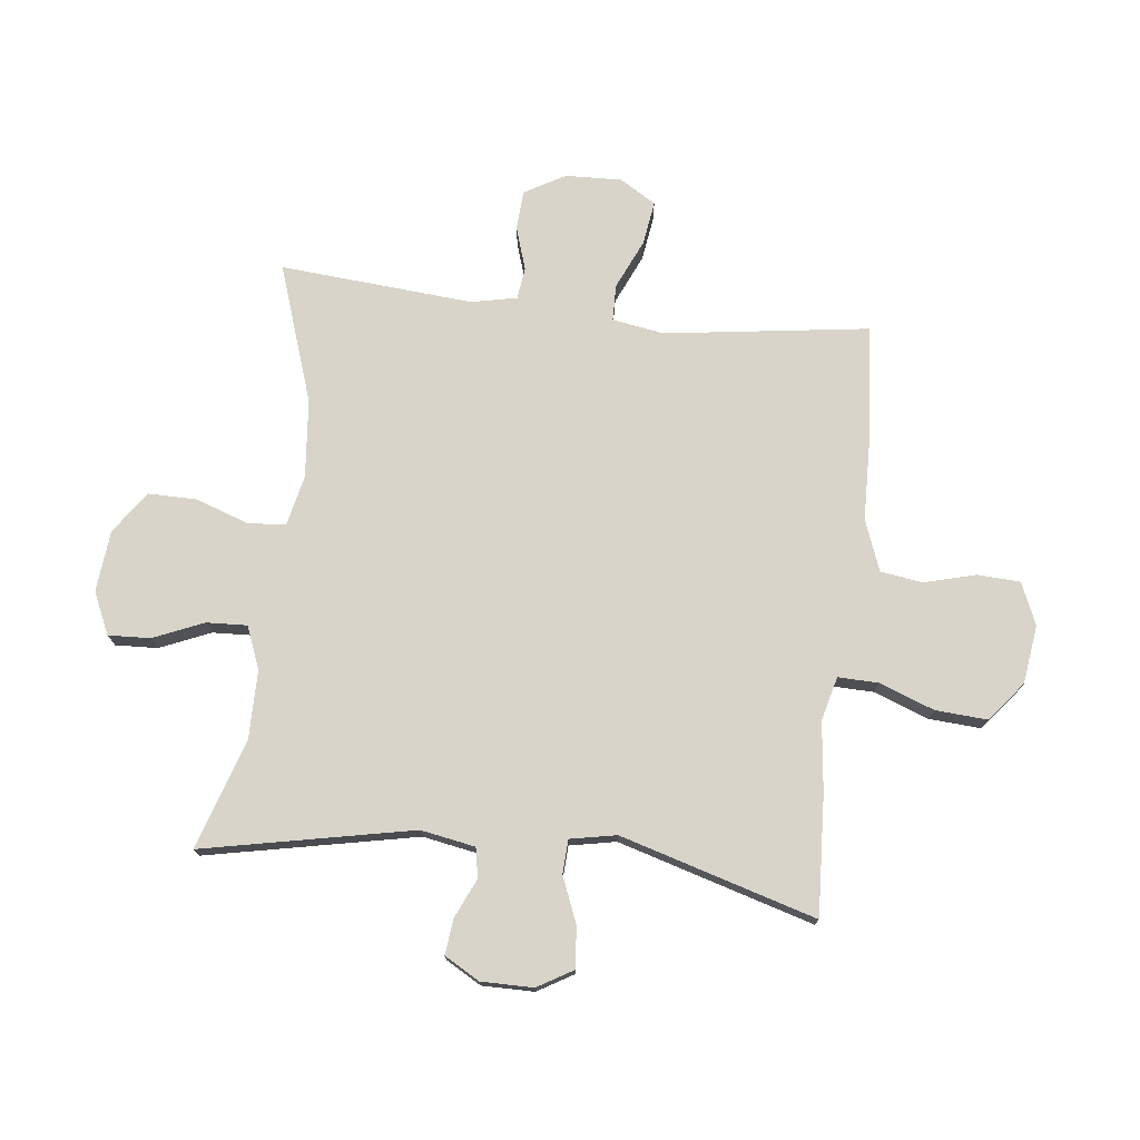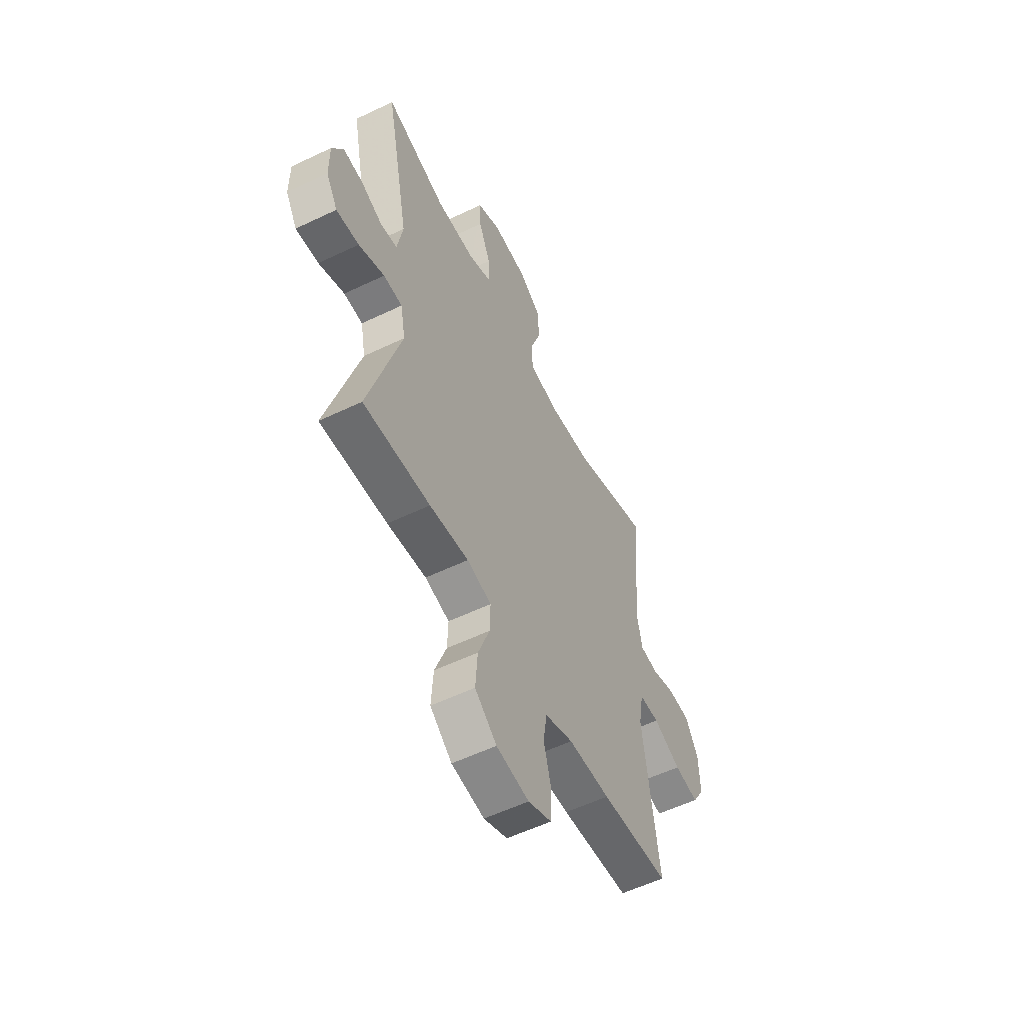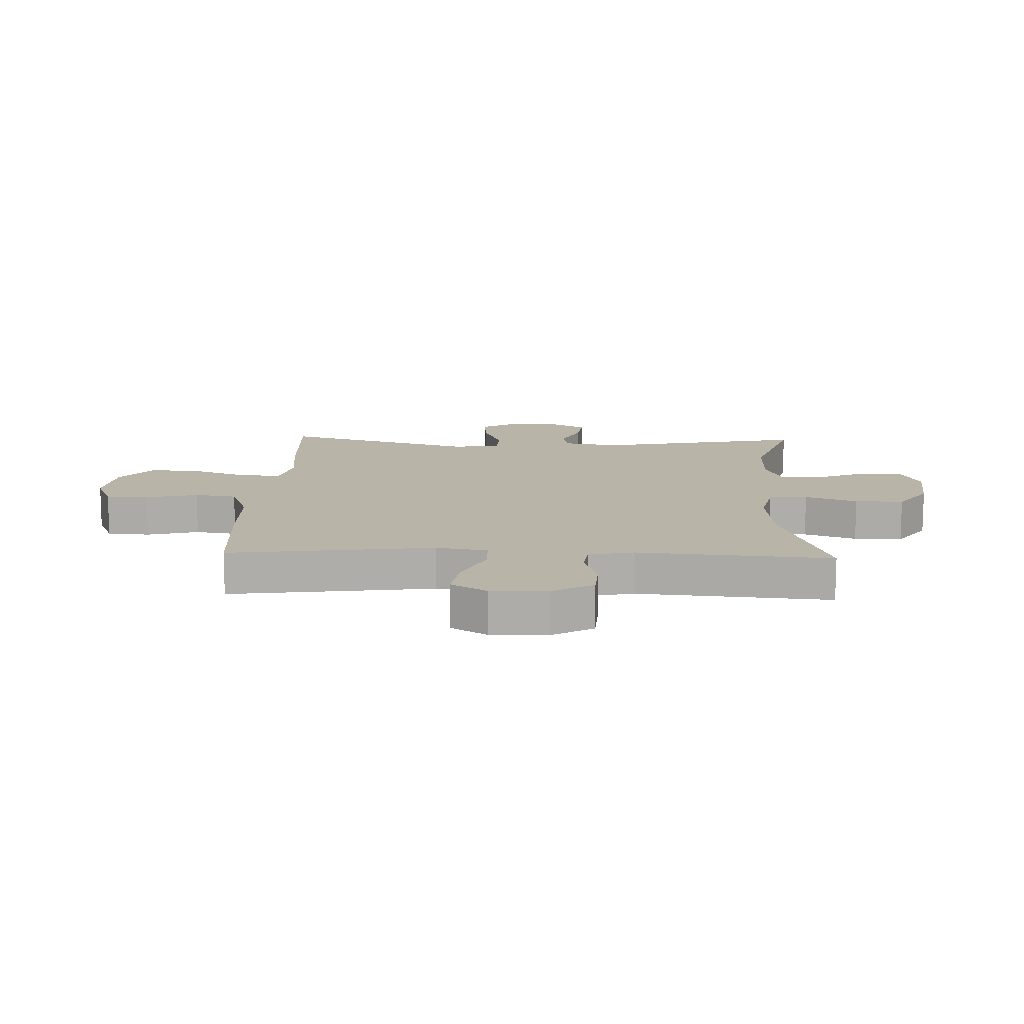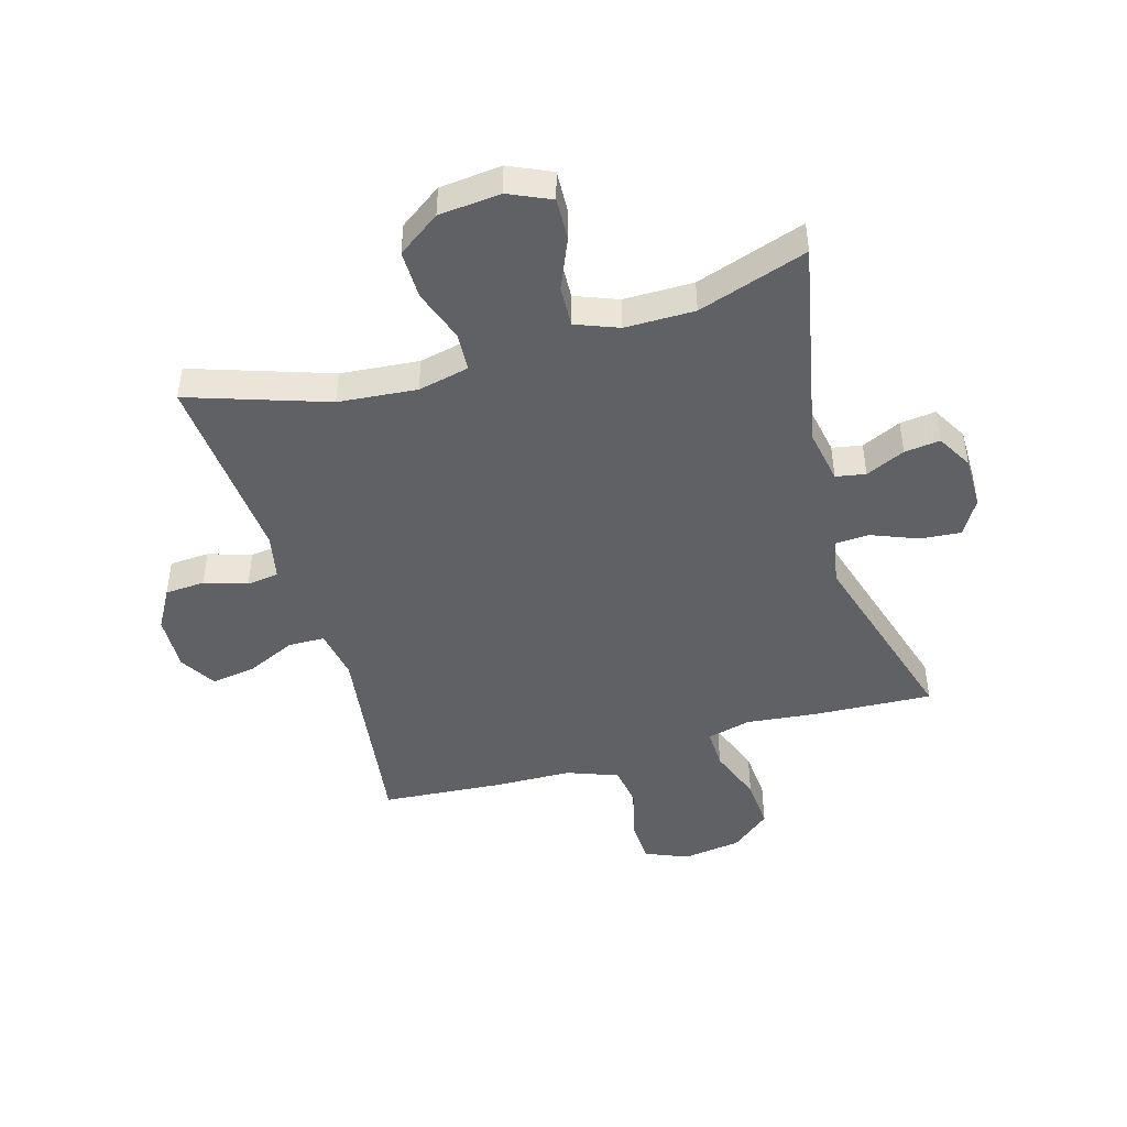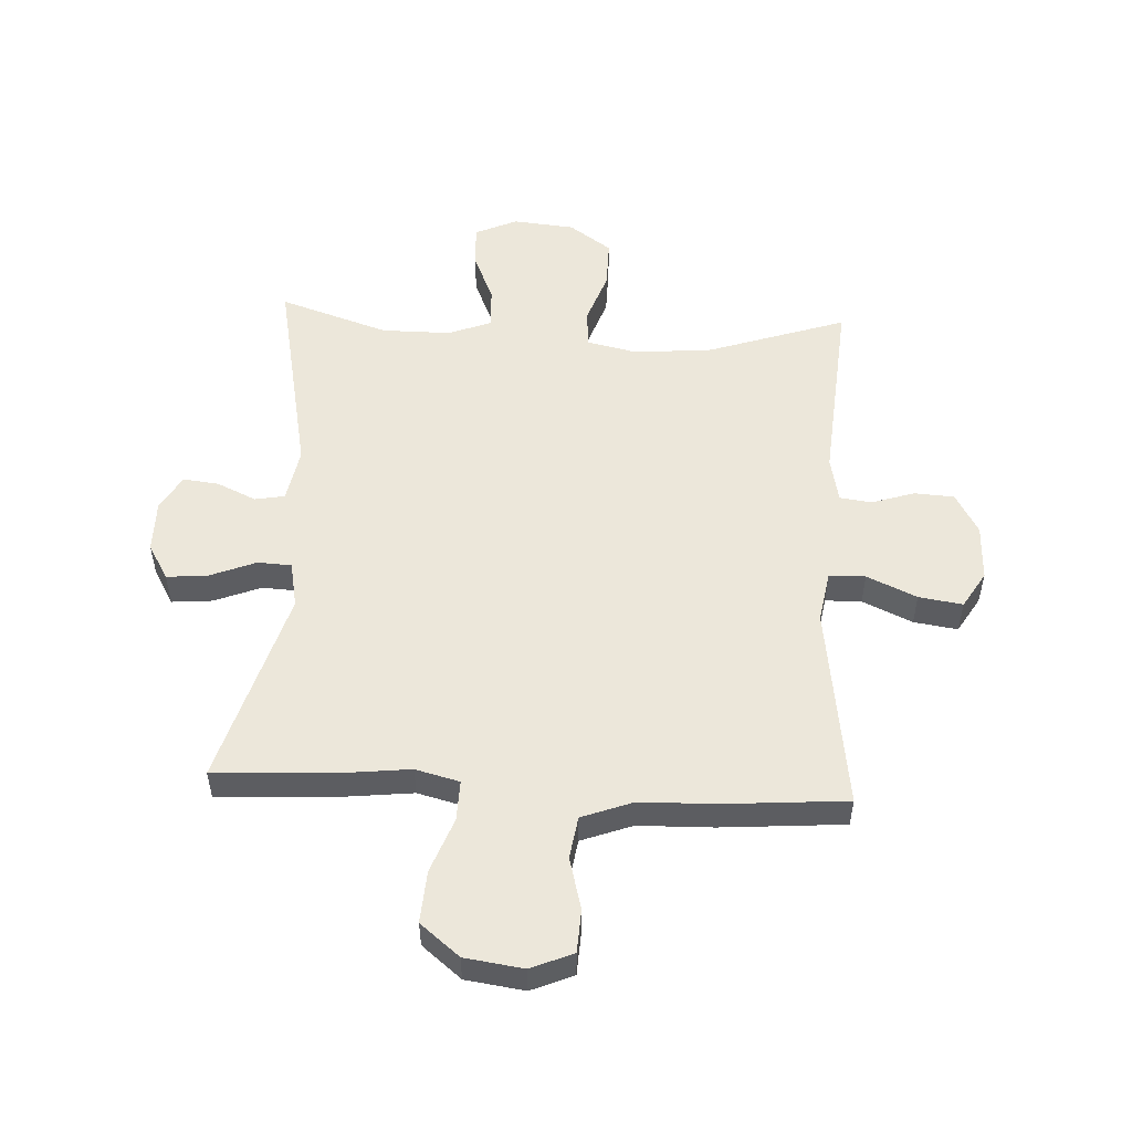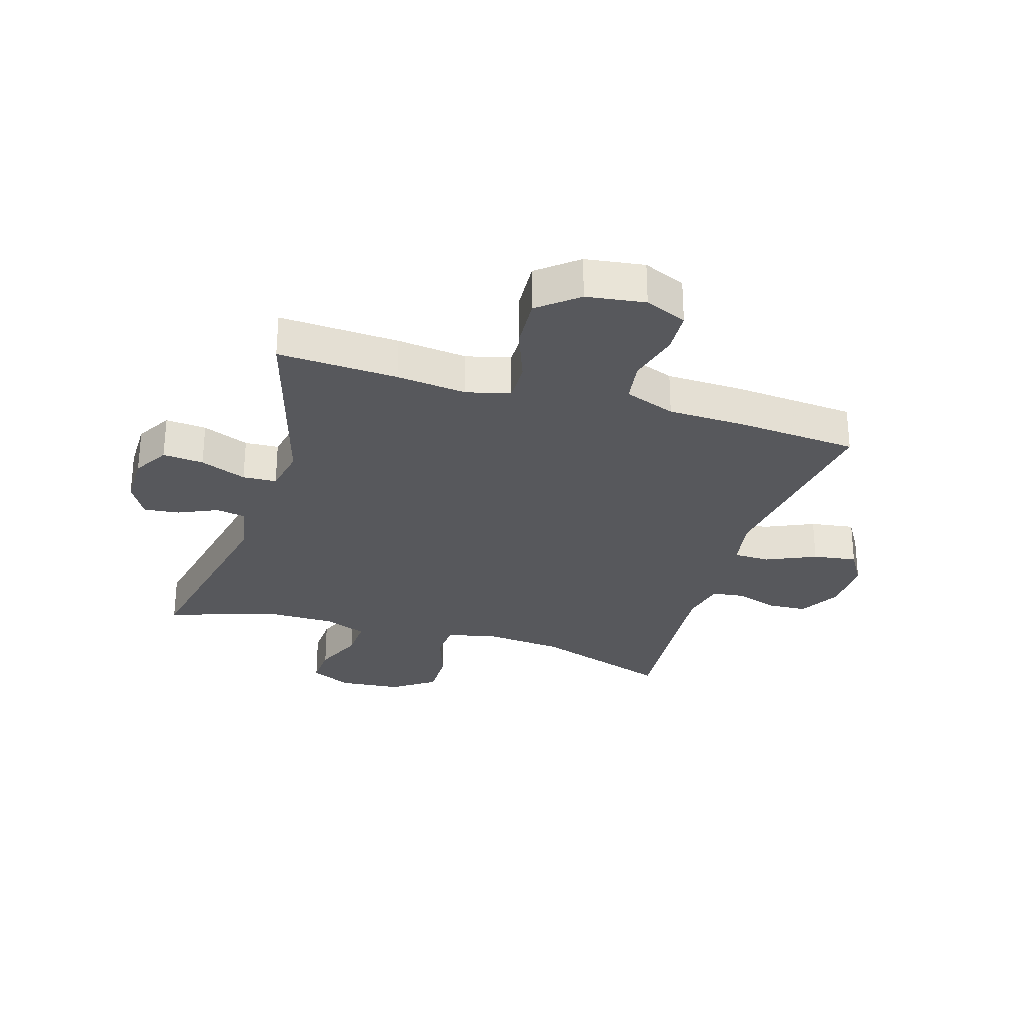
<metadata>
{"format":"obj","ext":"obj","renderer":"f3d","projection":"perspective","resolution":1024,"background":"white","views":[{"elev":74.9,"azim":96.4,"up":"+Y"},{"elev":-56.0,"azim":116.7,"up":"+Z"},{"elev":13.0,"azim":-87.9,"up":"+Y"},{"elev":-46.0,"azim":16.2,"up":"+Y"},{"elev":52.9,"azim":-177.1,"up":"+Y"},{"elev":-28.5,"azim":162.9,"up":"+Y"}]}
</metadata>
<code>
v 0.5 0.07 -0.5
v 0.298 0.07 -0.49
v 0.18 0.07 -0.477
v 0.106 0.07 -0.496
v 0.108 0.07 -0.564
v 0.143 0.07 -0.657
v 0.149 0.07 -0.744
v 0.083 0.07 -0.798
v -0.016 0.07 -0.812
v -0.087 0.07 -0.782
v -0.091 0.07 -0.71
v -0.068 0.07 -0.622
v -0.079 0.07 -0.551
v -0.165 0.07 -0.519
v -0.292 0.07 -0.516
v -0.5 0.07 -0.5
v -0.453 0.07 -0.155
v -0.468 0.07 -0.068
v -0.529 0.07 -0.067
v -0.613 0.07 -0.105
v -0.687 0.07 -0.116
v -0.724 0.07 -0.055
v -0.721 0.07 0.04
v -0.682 0.07 0.109
v -0.615 0.07 0.113
v -0.543 0.07 0.09
v -0.489 0.07 0.097
v -0.473 0.07 0.174
v -0.5 0.07 0.5
v -0.267 0.07 0.422
v -0.135 0.07 0.41
v -0.049 0.07 0.429
v -0.045 0.07 0.494
v -0.076 0.07 0.582
v -0.077 0.07 0.664
v -0.006 0.07 0.714
v 0.098 0.07 0.724
v 0.169 0.07 0.692
v 0.166 0.07 0.621
v 0.13 0.07 0.536
v 0.127 0.07 0.467
v 0.199 0.07 0.439
v 0.316 0.07 0.439
v 0.5 0.07 0.5
v 0.429 0.07 0.145
v 0.446 0.07 0.053
v 0.496 0.07 0.044
v 0.562 0.07 0.074
v 0.622 0.07 0.081
v 0.656 0.07 0.022
v 0.656 0.07 -0.066
v 0.621 0.07 -0.126
v 0.552 0.07 -0.12
v 0.474 0.07 -0.089
v 0.417 0.07 -0.092
v 0.402 0.07 -0.17
v 0.5 0 -0.5
v 0.298 0 -0.49
v 0.18 0 -0.477
v 0.106 0 -0.496
v 0.108 0 -0.564
v 0.143 0 -0.657
v 0.149 0 -0.744
v 0.083 0 -0.798
v -0.016 0 -0.812
v -0.087 0 -0.782
v -0.091 0 -0.71
v -0.068 0 -0.622
v -0.079 0 -0.551
v -0.165 0 -0.519
v -0.292 0 -0.516
v -0.5 0 -0.5
v -0.453 0 -0.155
v -0.468 0 -0.068
v -0.529 0 -0.067
v -0.613 0 -0.105
v -0.687 0 -0.116
v -0.724 0 -0.055
v -0.721 0 0.04
v -0.682 0 0.109
v -0.615 0 0.113
v -0.543 0 0.09
v -0.489 0 0.097
v -0.473 0 0.174
v -0.5 0 0.5
v -0.267 0 0.422
v -0.135 0 0.41
v -0.049 0 0.429
v -0.045 0 0.494
v -0.076 0 0.582
v -0.077 0 0.664
v -0.006 0 0.714
v 0.098 0 0.724
v 0.169 0 0.692
v 0.166 0 0.621
v 0.13 0 0.536
v 0.127 0 0.467
v 0.199 0 0.439
v 0.316 0 0.439
v 0.5 0 0.5
v 0.429 0 0.145
v 0.446 0 0.053
v 0.496 0 0.044
v 0.562 0 0.074
v 0.622 0 0.081
v 0.656 0 0.022
v 0.656 0 -0.066
v 0.621 0 -0.126
v 0.552 0 -0.12
v 0.474 0 -0.089
v 0.417 0 -0.092
v 0.402 0 -0.17
f 52 53 54
f 51 52 54
f 50 51 54
f 49 50 54
f 48 49 54
f 47 48 54
f 46 47 54 55
f 45 46 55
f 43 44 45
f 45 55 56
f 43 45 56
f 42 43 56
f 38 39 40
f 37 38 40
f 36 37 40
f 35 36 40
f 34 35 40
f 33 34 40
f 32 33 40 41
f 1 2 3
f 56 1 3
f 42 56 3
f 41 42 3
f 32 41 3
f 31 32 3
f 24 25 26
f 23 24 26
f 22 23 26
f 21 22 26
f 20 21 26
f 19 20 26
f 18 19 26 27
f 17 18 27 28
f 14 15 16 17
f 13 14 17 28
f 10 11 12
f 9 10 12
f 8 9 12
f 7 8 12
f 6 7 12
f 5 6 12
f 4 5 12 13
f 30 31 3 4
f 28 29 30
f 13 28 30
f 4 13 30
f 110 109 108
f 110 108 107
f 110 107 106
f 110 106 105
f 110 105 104
f 110 104 103
f 111 110 103 102
f 111 102 101
f 101 100 99
f 112 111 101
f 112 101 99
f 112 99 98
f 96 95 94
f 96 94 93
f 96 93 92
f 96 92 91
f 96 91 90
f 96 90 89
f 97 96 89 88
f 59 58 57
f 59 57 112
f 59 112 98
f 59 98 97
f 59 97 88
f 59 88 87
f 82 81 80
f 82 80 79
f 82 79 78
f 82 78 77
f 82 77 76
f 82 76 75
f 83 82 75 74
f 84 83 74 73
f 73 72 71 70
f 84 73 70 69
f 68 67 66
f 68 66 65
f 68 65 64
f 68 64 63
f 68 63 62
f 68 62 61
f 69 68 61 60
f 60 59 87 86
f 86 85 84
f 86 84 69
f 86 69 60
f 1 57 58 2
f 2 58 59 3
f 3 59 60 4
f 4 60 61 5
f 5 61 62 6
f 6 62 63 7
f 7 63 64 8
f 8 64 65 9
f 9 65 66 10
f 10 66 67 11
f 11 67 68 12
f 12 68 69 13
f 13 69 70 14
f 14 70 71 15
f 15 71 72 16
f 16 72 73 17
f 17 73 74 18
f 18 74 75 19
f 19 75 76 20
f 20 76 77 21
f 21 77 78 22
f 22 78 79 23
f 23 79 80 24
f 24 80 81 25
f 25 81 82 26
f 26 82 83 27
f 27 83 84 28
f 28 84 85 29
f 29 85 86 30
f 30 86 87 31
f 31 87 88 32
f 32 88 89 33
f 33 89 90 34
f 34 90 91 35
f 35 91 92 36
f 36 92 93 37
f 37 93 94 38
f 38 94 95 39
f 39 95 96 40
f 40 96 97 41
f 41 97 98 42
f 42 98 99 43
f 43 99 100 44
f 44 100 101 45
f 45 101 102 46
f 46 102 103 47
f 47 103 104 48
f 48 104 105 49
f 49 105 106 50
f 50 106 107 51
f 51 107 108 52
f 52 108 109 53
f 53 109 110 54
f 54 110 111 55
f 55 111 112 56
f 56 112 57 1

</code>
